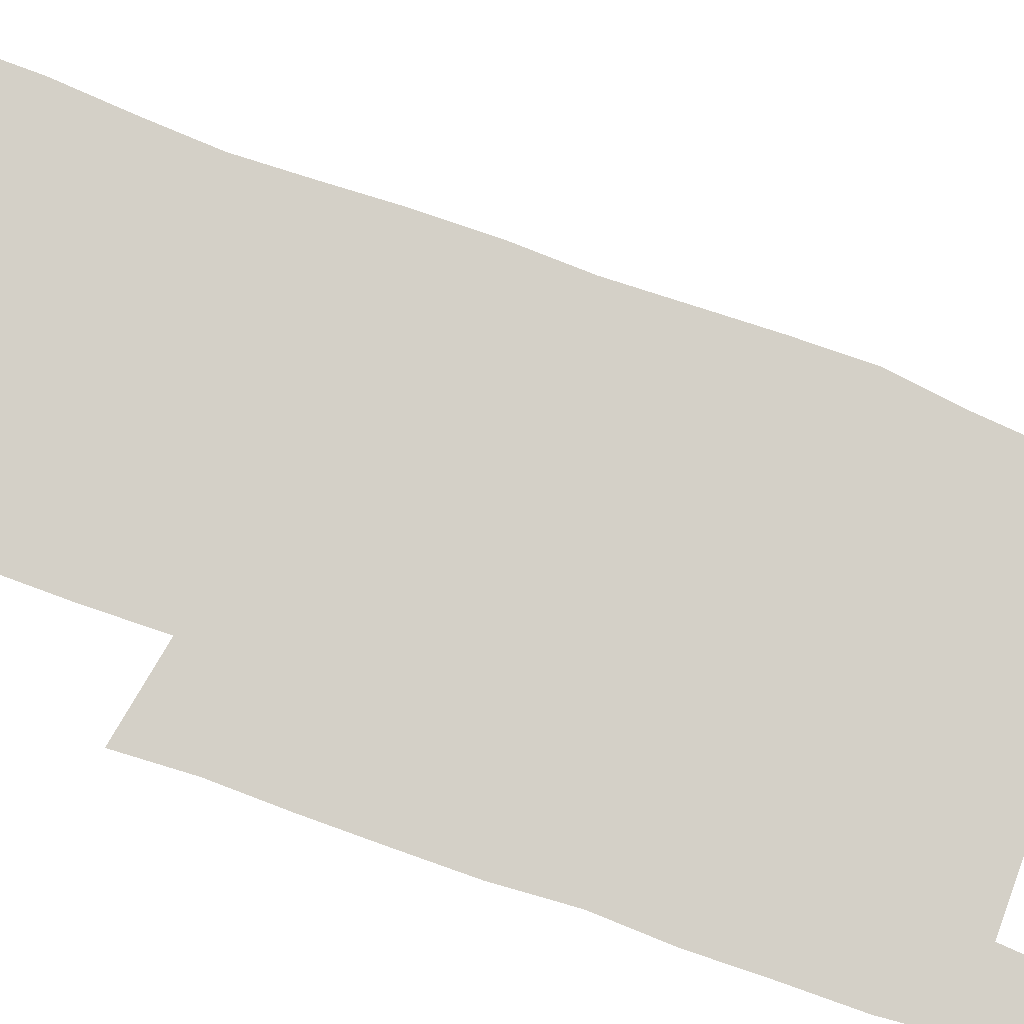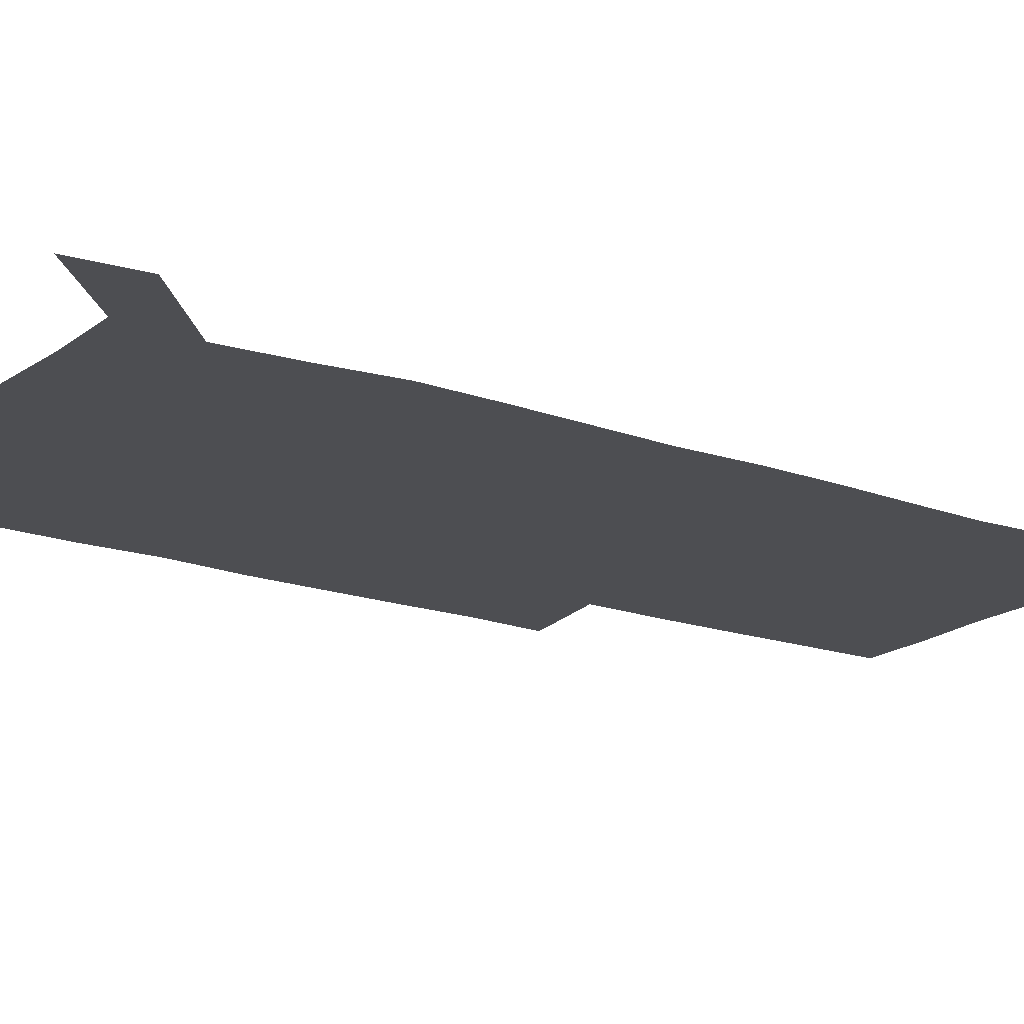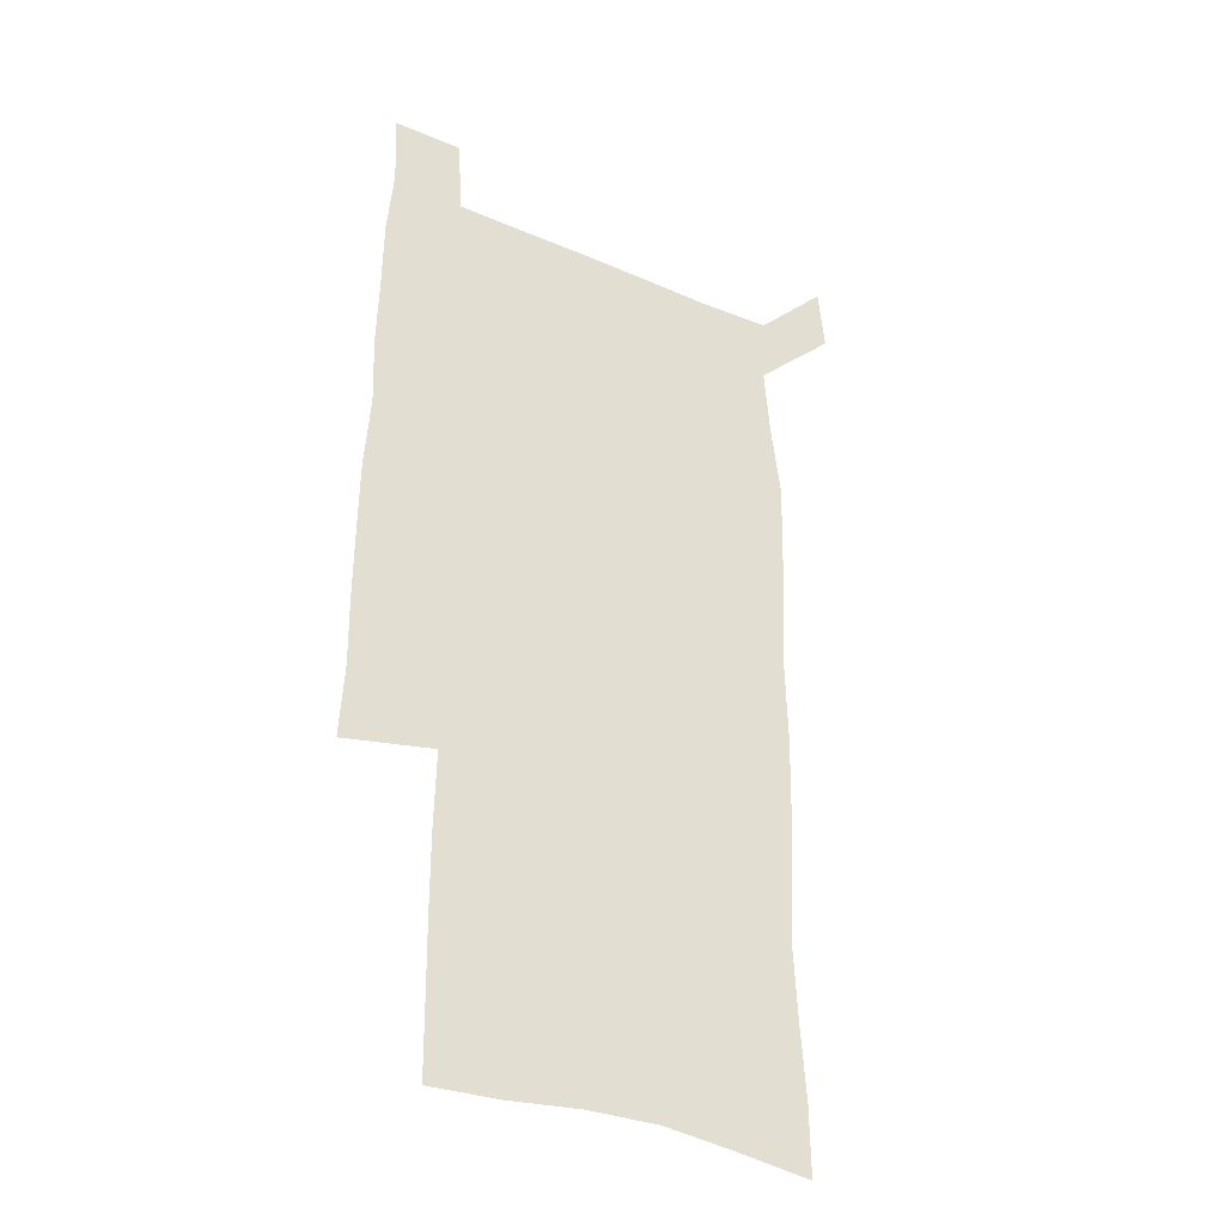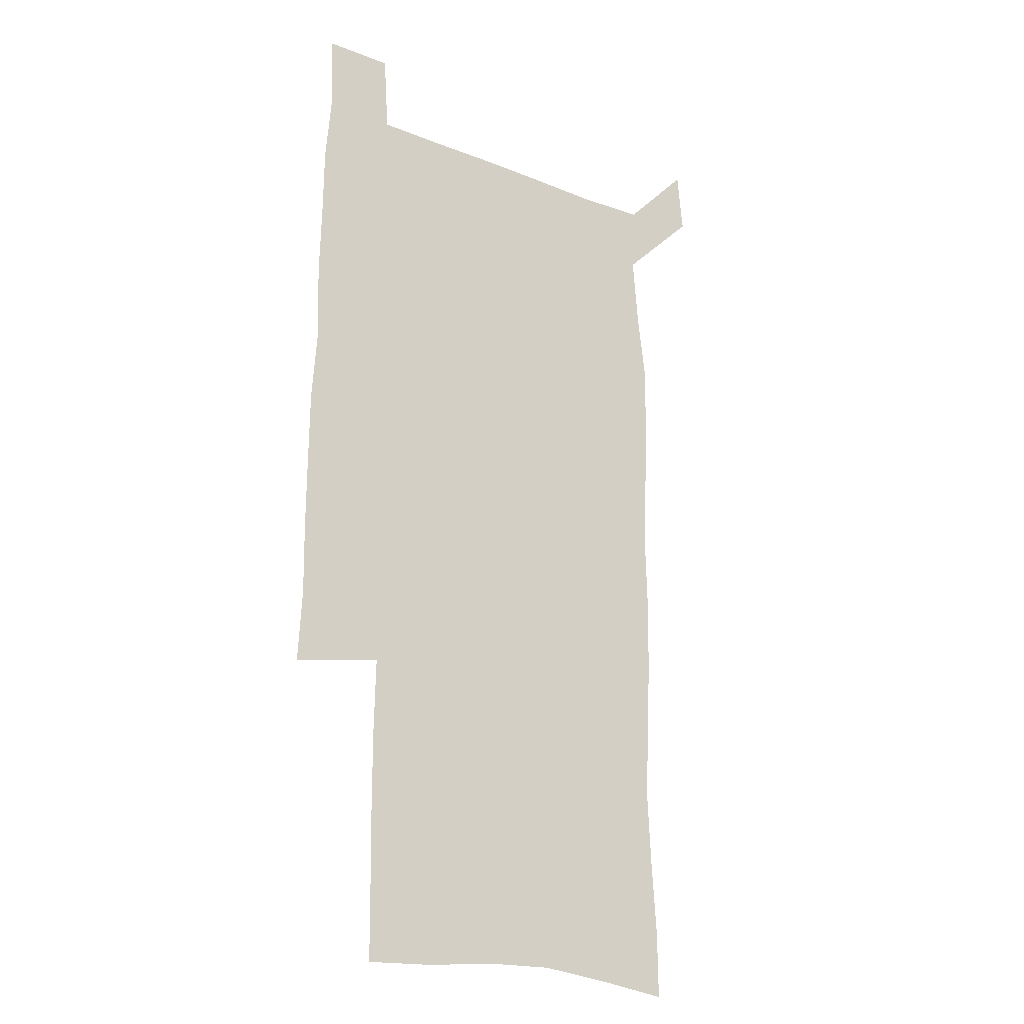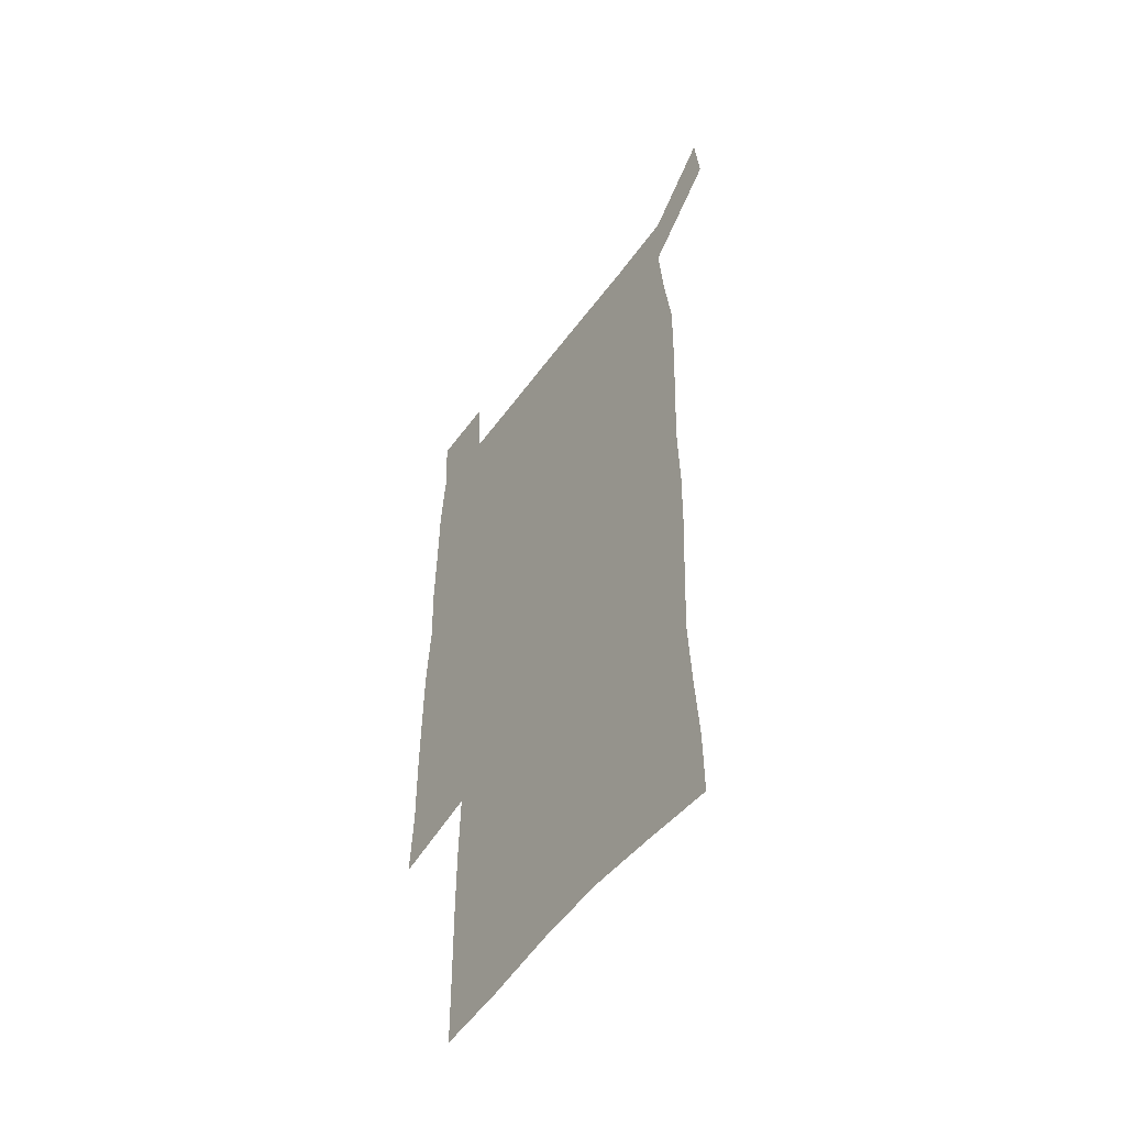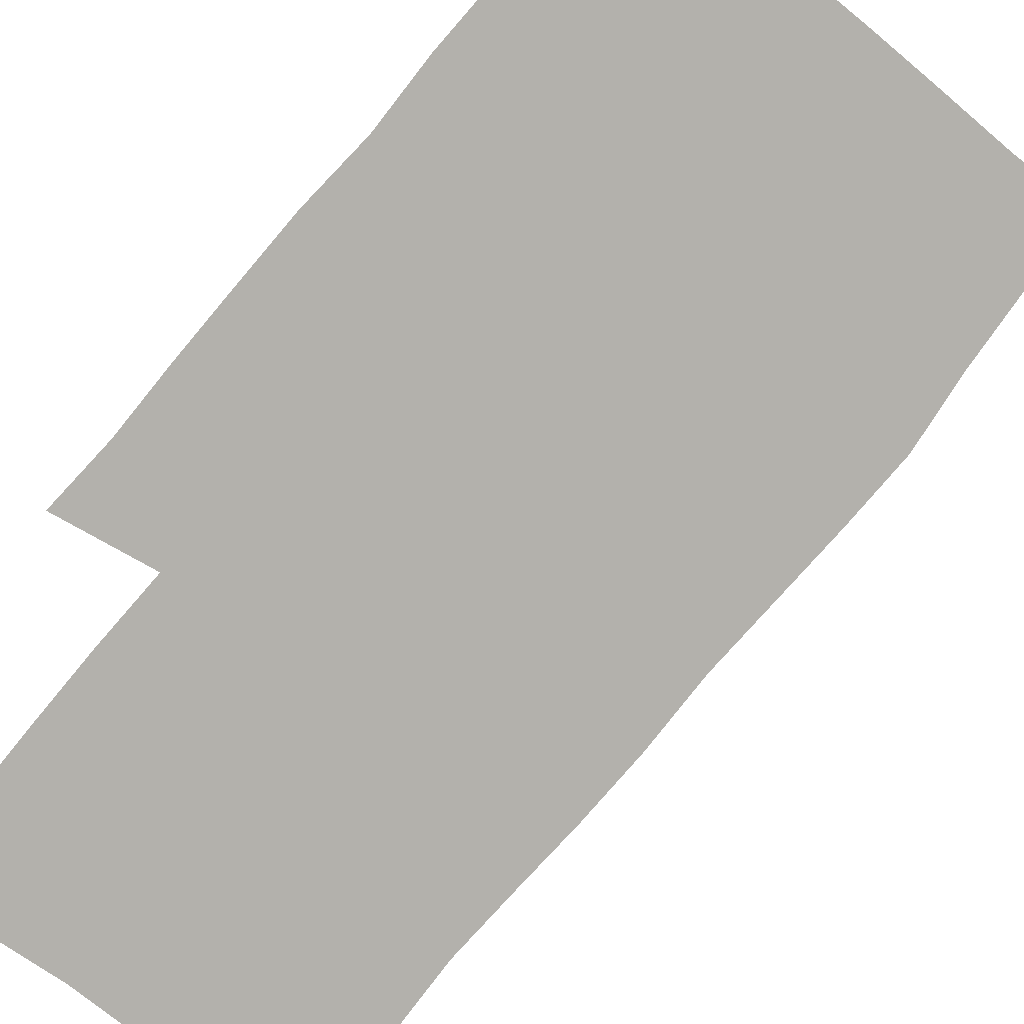
<metadata>
{"format":"obj","ext":"obj","renderer":"f3d","projection":"perspective","resolution":1024,"background":"white","views":[{"elev":79.9,"azim":110.1,"up":"+Z"},{"elev":-17.1,"azim":-125.6,"up":"+Z"},{"elev":-34.7,"azim":150.0,"up":"+Y"},{"elev":-20.9,"azim":144.3,"up":"+Y"},{"elev":-53.5,"azim":-125.2,"up":"+Y"},{"elev":-79.0,"azim":140.4,"up":"+Z"}]}
</metadata>
<code>
v 447 573.1 0
v 449.6 600.3 0
v 476.6 174.2 0
v 476.9 202.6 0
v 479 233.3 0
v 480.6 264.5 0
v 479.3 294.6 0
v 477.8 324.9 0
v 477.2 355.7 0
v 478.1 387.4 0
v 476.9 418 0
v 475.8 448.7 0
v 475.3 479.2 0
v 479.1 509.9 0
v 481.5 539.8 0
v 480.1 569.2 0
v 506.7 178.4 0
v 513.7 213.6 0
v 514.2 242.7 0
v 514.1 272 0
v 513.4 301.5 0
v 513.1 331.5 0
v 512 361.2 0
v 513.3 391.8 0
v 511.7 421.1 0
v 512.6 451 0
v 513 480.3 0
v 512.4 509.7 0
v 512.7 538.8 0
v 511.5 568 0
v 538.5 182 0
v 541.6 214.5 0
v 543.7 246.5 0
v 543.4 274.8 0
v 543.4 304.7 0
v 542.9 334.3 0
v 542.9 364.2 0
v 542.5 393.3 0
v 543 423 0
v 542.8 451.8 0
v 541.8 480.9 0
v 542.9 509.8 0
v 542.4 538.7 0
v 541.2 568.5 0
v 568.6 181.2 0
v 570.5 216.8 0
v 571.1 247.3 0
v 571.3 274.5 0
v 571.8 306.3 0
v 571.6 335.7 0
v 571.4 365.1 0
v 571.4 394.5 0
v 571.4 423.3 0
v 571.4 452.3 0
v 571.9 481.4 0
v 571.9 509.8 0
v 571.9 538.3 0
v 571 568.8 0
v 598.8 178.1 0
v 598.7 214.8 0
v 599.5 244.7 0
v 599.6 276.5 0
v 599.9 305.7 0
v 600.1 334.8 0
v 599.3 365.8 0
v 599.5 394.4 0
v 599.7 423.3 0
v 600.2 452.2 0
v 600.1 481.4 0
v 600.3 509.9 0
v 600.6 538.8 0
v 600.8 568.5 0
v 628.7 176.8 0
v 629 209.1 0
v 629.4 240.3 0
v 629.5 272.2 0
v 628.7 304.3 0
v 629.2 333.6 0
v 628.7 363.5 0
v 628.6 392.9 0
v 630 421.9 0
v 629.6 451.7 0
v 630.2 481 0
v 631.2 510.4 0
v 630.1 539.6 0
v 630.3 568.6 0
v 632.5 601.7 0
v 667.7 297.3 0
v 666 327.6 0
v 666.3 357.6 0
v 666.2 388 0
v 665.8 418.4 0
v 663.5 449.8 0
v 664.5 480.3 0
v 663.7 510.7 0
v 663.4 540.8 0
v 660.7 570.4 0
v 662.1 601.4 0
f 15 16 1
f 1 16 2
f 3 17 4
f 17 18 4
f 4 18 5
f 18 19 5
f 5 19 6
f 19 20 6
f 6 20 7
f 20 21 7
f 7 21 8
f 21 22 8
f 8 22 9
f 22 23 9
f 9 23 10
f 23 24 10
f 10 24 11
f 24 25 11
f 11 25 12
f 25 26 12
f 12 26 13
f 26 27 13
f 13 27 14
f 27 28 14
f 14 28 15
f 28 29 15
f 15 29 16
f 29 30 16
f 17 31 18
f 31 32 18
f 18 32 19
f 32 33 19
f 19 33 20
f 33 34 20
f 20 34 21
f 34 35 21
f 21 35 22
f 35 36 22
f 22 36 23
f 36 37 23
f 23 37 24
f 37 38 24
f 24 38 25
f 38 39 25
f 25 39 26
f 39 40 26
f 26 40 27
f 40 41 27
f 27 41 28
f 41 42 28
f 28 42 29
f 42 43 29
f 29 43 30
f 43 44 30
f 31 45 32
f 45 46 32
f 32 46 33
f 46 47 33
f 33 47 34
f 47 48 34
f 34 48 35
f 48 49 35
f 35 49 36
f 49 50 36
f 36 50 37
f 50 51 37
f 37 51 38
f 51 52 38
f 38 52 39
f 52 53 39
f 39 53 40
f 53 54 40
f 40 54 41
f 54 55 41
f 41 55 42
f 55 56 42
f 42 56 43
f 56 57 43
f 43 57 44
f 57 58 44
f 45 59 46
f 59 60 46
f 46 60 47
f 60 61 47
f 47 61 48
f 61 62 48
f 48 62 49
f 62 63 49
f 49 63 50
f 63 64 50
f 50 64 51
f 64 65 51
f 51 65 52
f 65 66 52
f 52 66 53
f 66 67 53
f 53 67 54
f 67 68 54
f 54 68 55
f 68 69 55
f 55 69 56
f 69 70 56
f 56 70 57
f 70 71 57
f 57 71 58
f 71 72 58
f 59 73 60
f 73 74 60
f 60 74 61
f 74 75 61
f 61 75 62
f 75 76 62
f 62 76 63
f 76 77 63
f 63 77 64
f 77 78 64
f 64 78 65
f 78 79 65
f 65 79 66
f 79 80 66
f 66 80 67
f 80 81 67
f 67 81 68
f 81 82 68
f 68 82 69
f 82 83 69
f 69 83 70
f 83 84 70
f 70 84 71
f 84 85 71
f 71 85 72
f 85 86 72
f 77 88 78
f 88 89 78
f 78 89 79
f 89 90 79
f 79 90 80
f 90 91 80
f 80 91 81
f 91 92 81
f 81 92 82
f 92 93 82
f 82 93 83
f 93 94 83
f 83 94 84
f 94 95 84
f 84 95 85
f 95 96 85
f 85 96 86
f 96 97 86
f 86 97 87
f 97 98 87

</code>
